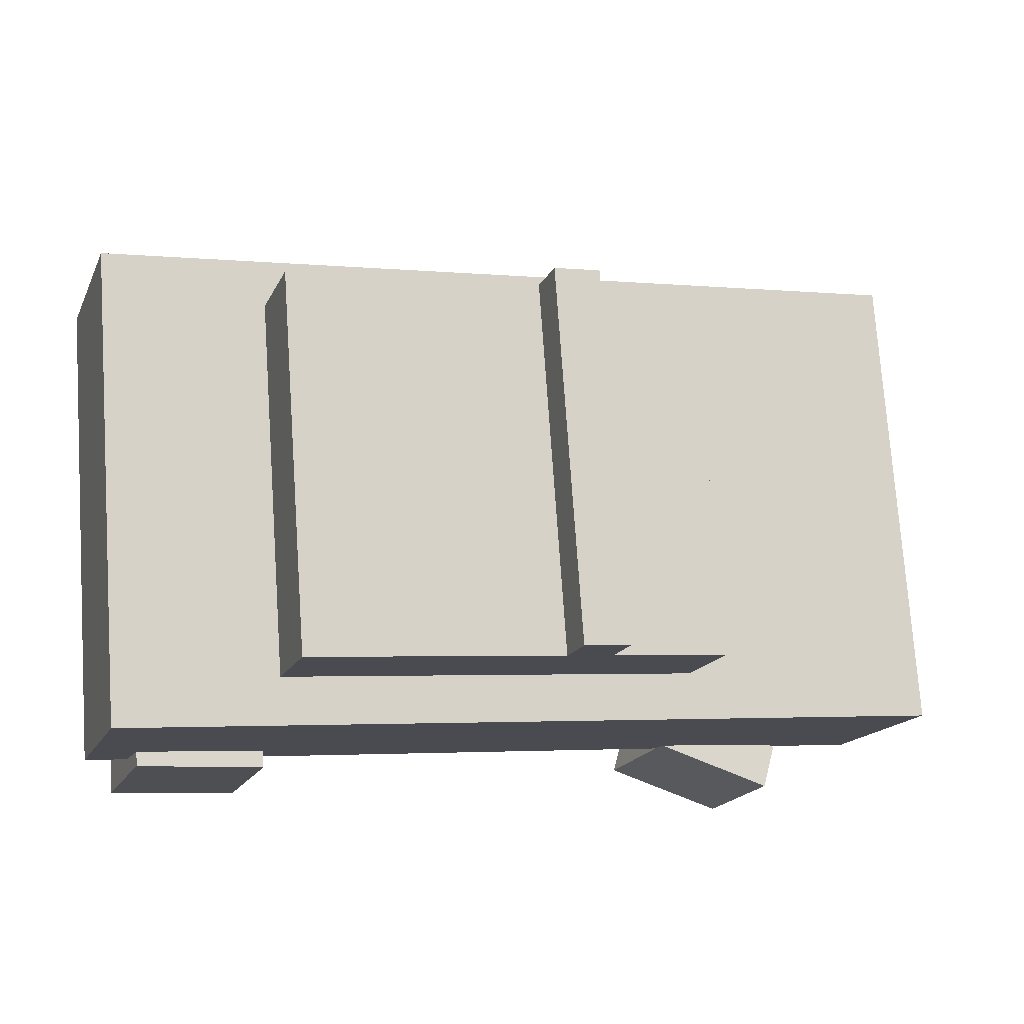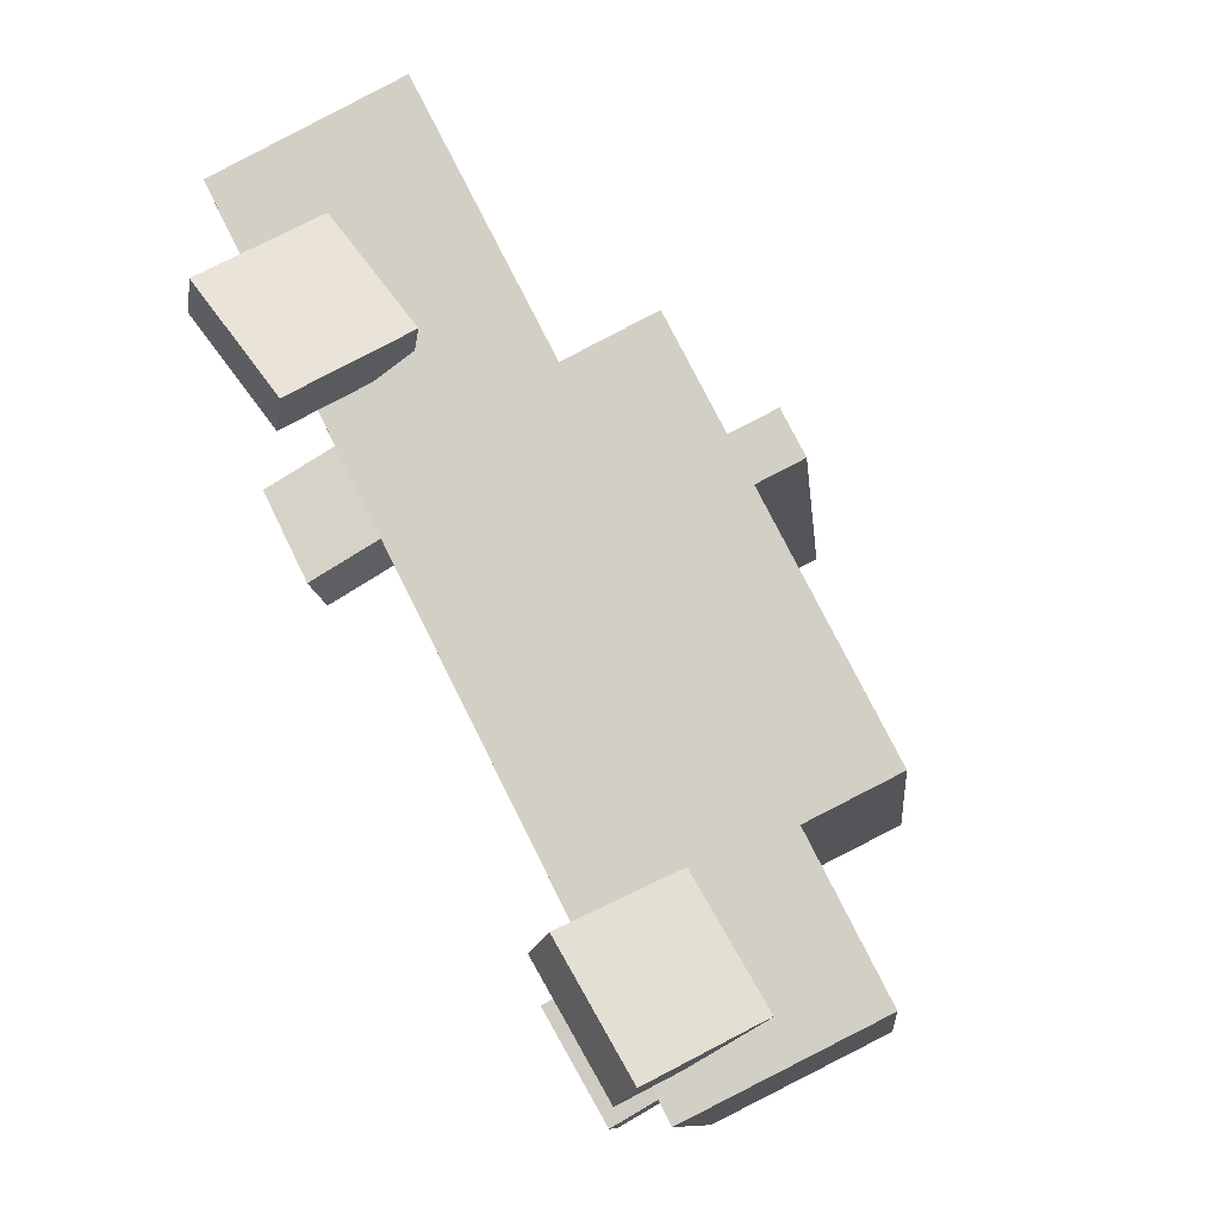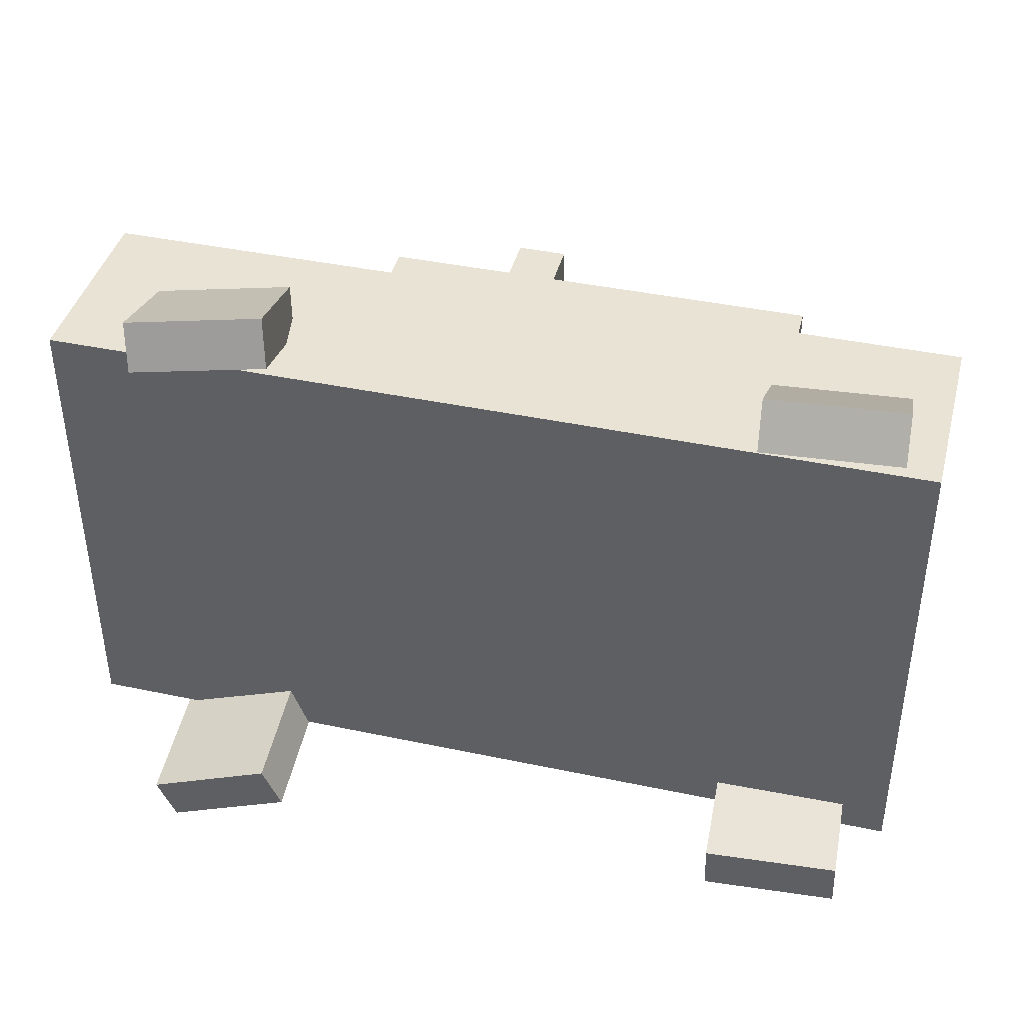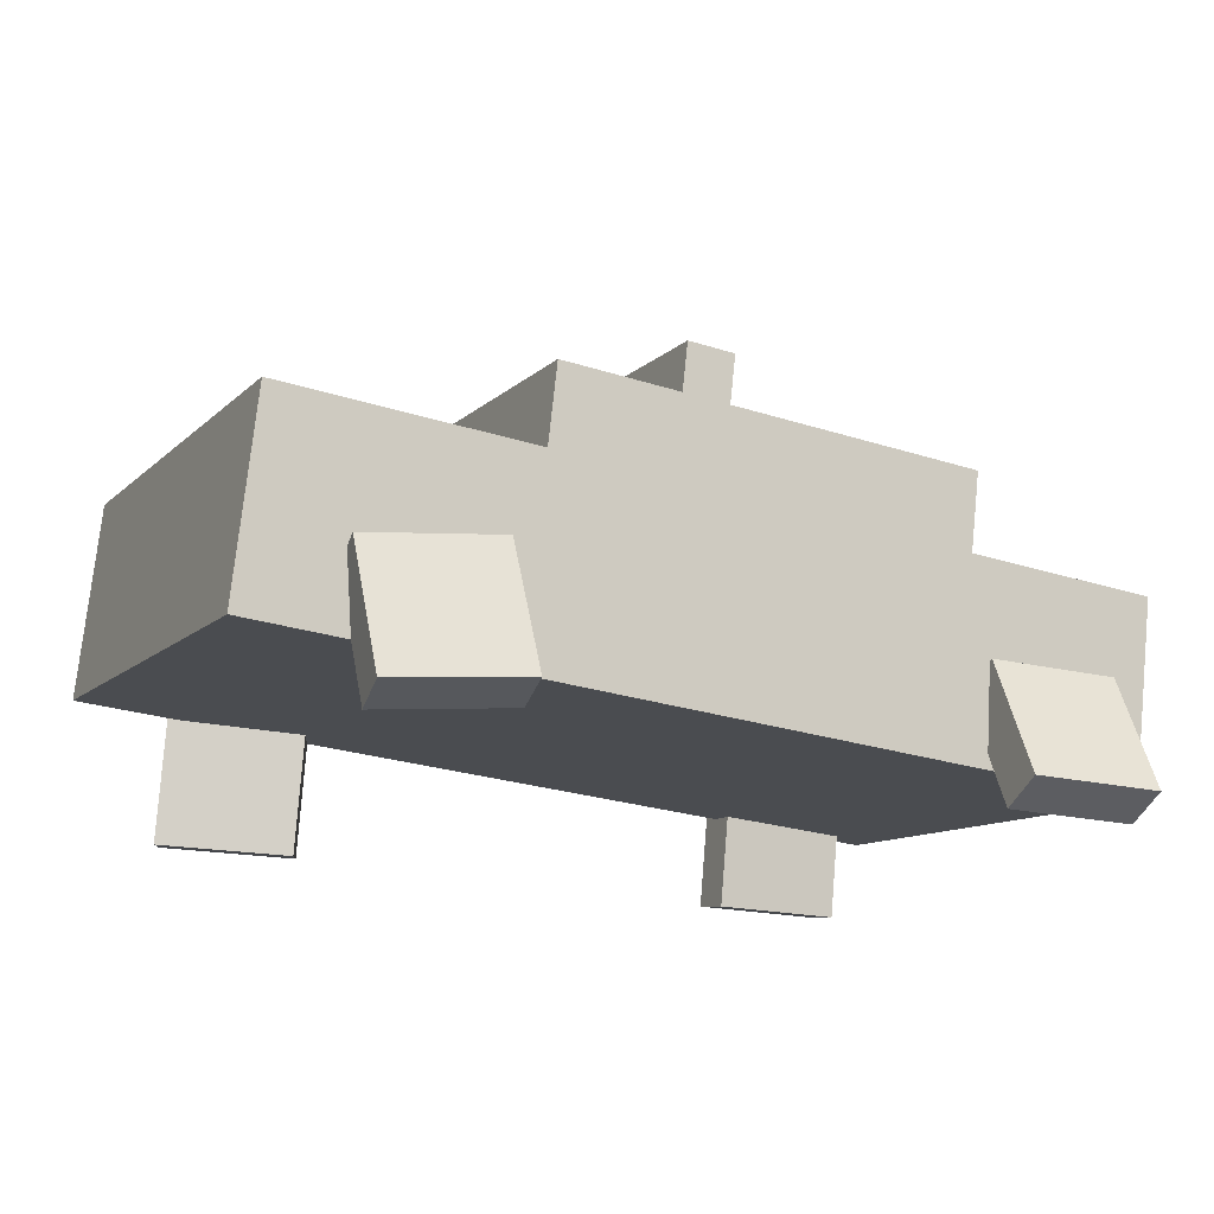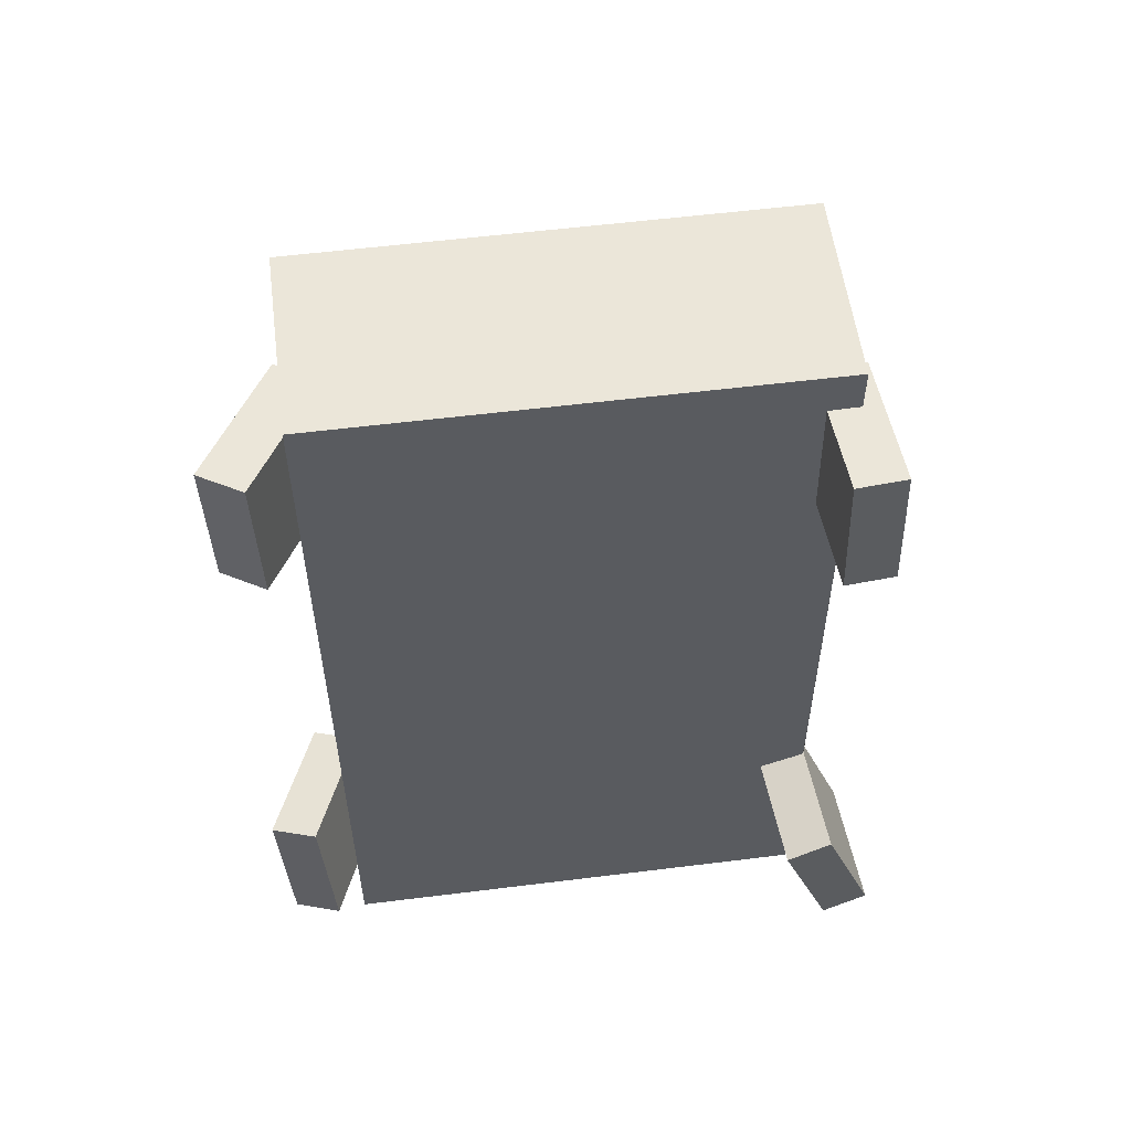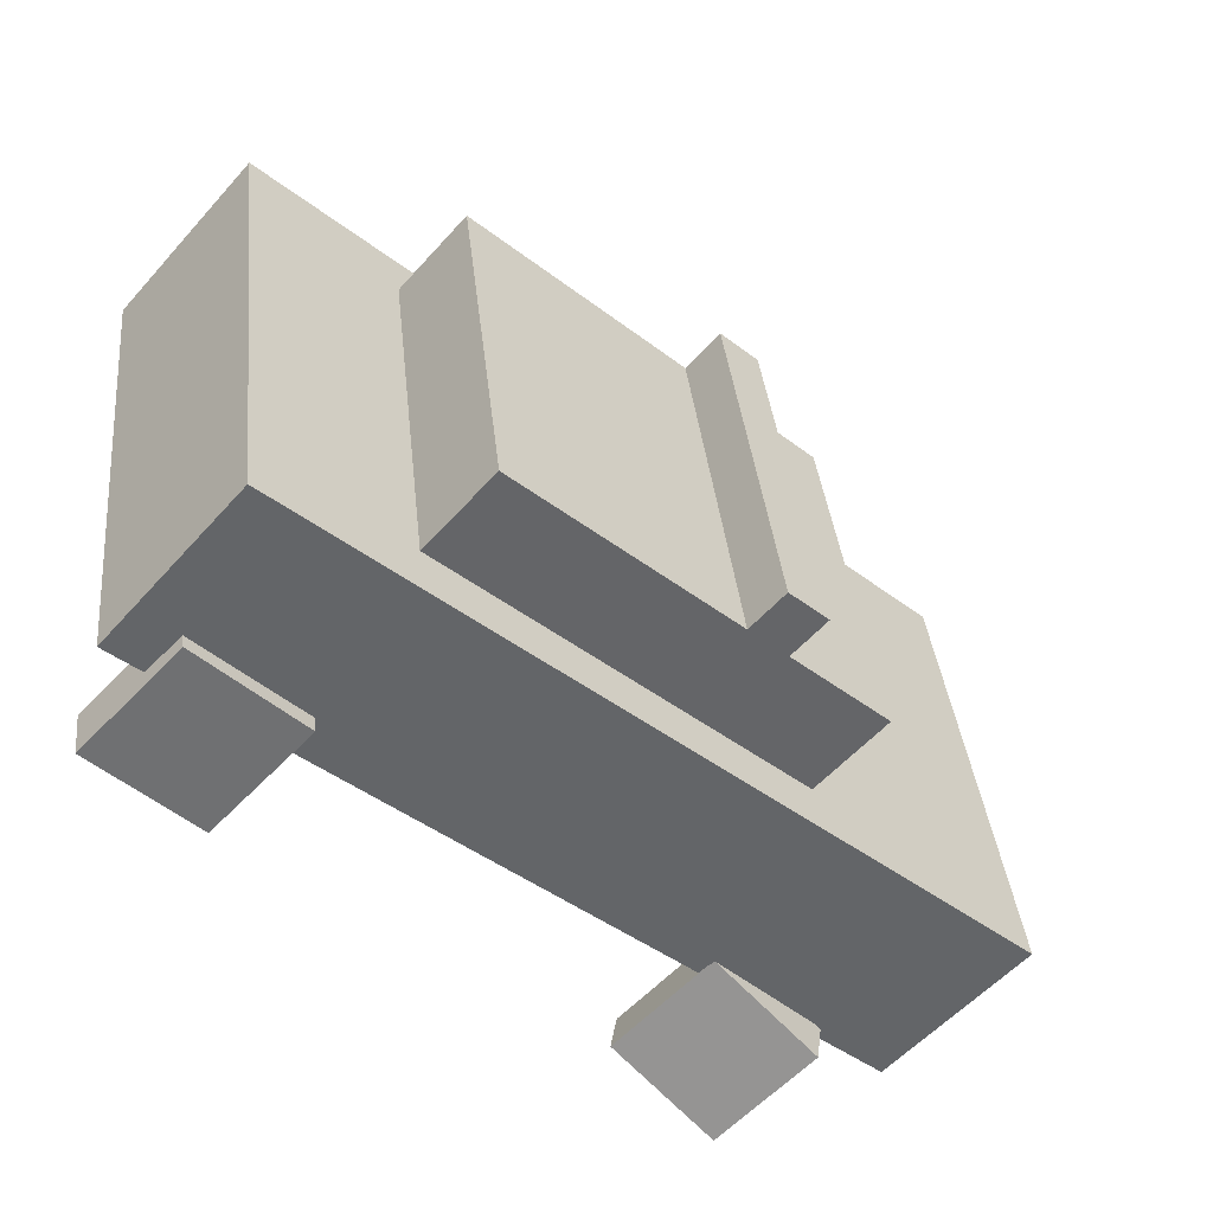
<metadata>
{"format":"obj","ext":"obj","renderer":"f3d","projection":"perspective","resolution":1024,"background":"white","views":[{"elev":-8.4,"azim":158.4,"up":"+Z"},{"elev":73.9,"azim":60.5,"up":"+Z"},{"elev":33.8,"azim":11.4,"up":"+Z"},{"elev":-19.2,"azim":-25.0,"up":"+Y"},{"elev":-37.2,"azim":91.9,"up":"+Y"},{"elev":-46.7,"azim":135.2,"up":"+Z"}]}
</metadata>
<code>
g Dungeon_car_police_broken
v -0.8804 1.339 1.156
v -2.269 1.38 1.447
v -2.328 1.702 -1.038
v 1.372 1.221 1.088
v 2.236 1.144 1.31
v 1.325 1.478 -0.9007
v -0.9274 1.596 -0.8322
v 2.177 1.466 -1.175
v -2.384 0.7084 -1.165
v -2.328 1.702 -1.038
v -2.269 1.38 1.447
v -2.325 0.3871 1.32
v 2.18 0.151 1.184
v 2.236 1.144 1.31
v 2.177 1.466 -1.175
v 2.121 0.4724 -1.302
v 1.325 1.478 -0.9007
v 1.353 1.975 -0.8372
v -0.01959 2.047 -0.7954
v -0.2698 2.06 -0.7878
v -0.005621 2.295 -0.7637
v -0.2559 2.308 -0.7561
v -0.9274 1.596 -0.8322
v -0.8995 2.093 -0.7687
v 1.353 1.975 -0.8372
v 1.325 1.478 -0.9007
v 1.372 1.221 1.088
v 1.4 1.718 1.151
v 0.02743 1.79 1.193
v 1.4 1.718 1.151
v 1.372 1.221 1.088
v -0.2228 1.803 1.201
v 0.0414 2.038 1.225
v -0.2089 2.051 1.233
v -0.8804 1.339 1.156
v -0.8525 1.836 1.22
v -0.8525 1.836 1.22
v -0.8804 1.339 1.156
v -0.9274 1.596 -0.8322
v -0.8995 2.093 -0.7687
v -0.01959 2.047 -0.7954
v 1.353 1.975 -0.8372
v 1.4 1.718 1.151
v 0.02743 1.79 1.193
v -0.2228 1.803 1.201
v -0.8525 1.836 1.22
v -0.8995 2.093 -0.7687
v -0.2698 2.06 -0.7878
v 0.02743 1.79 1.193
v 0.0414 2.038 1.225
v -0.005621 2.295 -0.7637
v -0.01959 2.047 -0.7954
v -0.2698 2.06 -0.7878
v -0.2559 2.308 -0.7561
v -0.2089 2.051 1.233
v -0.2228 1.803 1.201
v -0.005621 2.295 -0.7637
v 0.0414 2.038 1.225
v -0.2089 2.051 1.233
v -0.2559 2.308 -0.7561
v 2.18 0.151 1.184
v 2.121 0.4724 -1.302
v -2.385 0.7083 -1.164
v -2.325 0.3869 1.322
v 2.18 0.151 1.184
v -2.325 0.3871 1.32
v -2.269 1.38 1.447
v 2.236 1.144 1.31
v -2.384 0.7084 -1.165
v 2.121 0.4724 -1.302
v 2.177 1.466 -1.175
v -2.328 1.702 -1.038
v -1.178 0.8462 1.507
v -1.151 0.7845 1.266
v -1.089 0.1228 1.441
v -1.115 0.1845 1.683
v -1.151 0.7845 1.266
v -1.832 0.7057 1.212
v -1.77 0.04399 1.388
v -1.089 0.1228 1.441
v -1.832 0.7057 1.212
v -1.859 0.7674 1.454
v -1.796 0.1057 1.629
v -1.77 0.04399 1.388
v -1.796 0.1057 1.629
v -1.115 0.1845 1.683
v -1.089 0.1228 1.441
v -1.77 0.04399 1.388
v -1.115 0.1845 1.683
v -1.796 0.1057 1.629
v -1.859 0.7674 1.454
v -1.178 0.8462 1.507
v 2.01 0.7096 1.295
v 2.01 0.6057 1.067
v 2.01 -0.02004 1.351
v 2.01 0.0838 1.58
v 2.01 0.6057 1.067
v 1.323 0.6056 1.066
v 1.323 -0.02015 1.351
v 2.01 -0.02004 1.351
v 1.323 0.6056 1.066
v 1.323 0.7094 1.295
v 1.323 0.08369 1.579
v 1.323 -0.02015 1.351
v 1.323 0.08369 1.579
v 2.01 0.0838 1.58
v 2.01 -0.02004 1.351
v 1.323 -0.02015 1.351
v 2.01 0.0838 1.58
v 1.323 0.08369 1.579
v 1.323 0.7094 1.295
v 2.01 0.7096 1.295
v 1.209 0.7454 -1.339
v 1.209 0.6986 -1.093
v 1.209 0.02318 -1.221
v 1.209 0.07001 -1.468
v 1.209 0.6986 -1.093
v 1.897 0.6985 -1.093
v 1.897 0.02313 -1.221
v 1.209 0.02318 -1.221
v 1.897 0.6985 -1.093
v 1.897 0.7454 -1.339
v 1.897 0.06996 -1.467
v 1.897 0.02313 -1.221
v 1.897 0.06996 -1.467
v 1.209 0.07001 -1.468
v 1.209 0.02318 -1.221
v 1.897 0.02313 -1.221
v 1.209 0.07001 -1.468
v 1.897 0.06996 -1.467
v 1.897 0.7454 -1.339
v 1.209 0.7454 -1.339
v -1.814 0.7888 -1.418
v -1.9 0.7448 -1.187
v -1.9 0.06942 -1.315
v -1.814 0.1134 -1.546
v -1.9 0.7448 -1.187
v -1.254 0.7008 -0.9554
v -1.254 0.02545 -1.084
v -1.9 0.06942 -1.315
v -1.254 0.7008 -0.9554
v -1.168 0.7448 -1.187
v -1.168 0.06945 -1.315
v -1.254 0.02545 -1.084
v -1.168 0.06945 -1.315
v -1.814 0.1134 -1.546
v -1.9 0.06942 -1.315
v -1.254 0.02545 -1.084
v -1.814 0.1134 -1.546
v -1.168 0.06945 -1.315
v -1.168 0.7448 -1.187
v -1.814 0.7888 -1.418
v -1.859 0.7674 1.454
v -1.151 0.7845 1.266
v -1.178 0.8462 1.507
v -1.832 0.7057 1.212
v 1.323 0.7094 1.295
v 2.01 0.6057 1.067
v 2.01 0.7096 1.295
v 1.323 0.6056 1.066
v 1.897 0.7454 -1.339
v 1.209 0.6986 -1.093
v 1.209 0.7454 -1.339
v 1.897 0.6985 -1.093
v -1.168 0.7448 -1.187
v -1.9 0.7448 -1.187
v -1.814 0.7888 -1.418
v -1.254 0.7008 -0.9554
g Dungeon_car_police_broken_0
f 3 2 1
f 1 2 4
f 2 5 4
f 5 6 4
f 1 7 3
f 7 6 8
f 3 7 8
f 6 5 8
f 11 10 9
f 9 12 11
f 15 14 13
f 13 16 15
f 19 18 17
f 17 20 19
f 20 21 19
f 20 22 21
f 17 23 20
f 23 24 20
f 27 26 25
f 25 28 27
f 31 30 29
f 29 32 31
f 29 33 32
f 33 34 32
f 32 35 31
f 32 36 35
f 39 38 37
f 37 40 39
f 43 42 41
f 41 44 43
f 47 46 45
f 45 48 47
f 51 50 49
f 49 52 51
f 55 54 53
f 53 56 55
f 59 58 57
f 57 60 59
f 63 62 61
f 61 64 63
f 67 66 65
f 68 67 65
f 71 70 69
f 72 71 69
f 75 74 73
f 73 76 75
f 79 78 77
f 77 80 79
f 83 82 81
f 81 84 83
f 87 86 85
f 85 88 87
f 91 90 89
f 91 89 92
f 95 94 93
f 93 96 95
f 99 98 97
f 97 100 99
f 103 102 101
f 101 104 103
f 107 106 105
f 105 108 107
f 111 110 109
f 111 109 112
f 115 114 113
f 113 116 115
f 119 118 117
f 117 120 119
f 123 122 121
f 121 124 123
f 127 126 125
f 125 128 127
f 131 130 129
f 131 129 132
f 135 134 133
f 133 136 135
f 139 138 137
f 137 140 139
f 143 142 141
f 141 144 143
f 147 146 145
f 145 148 147
f 151 150 149
f 151 149 152
f 155 154 153
f 156 153 154
f 159 158 157
f 160 157 158
f 163 162 161
f 164 161 162
f 167 166 165
f 168 165 166

</code>
